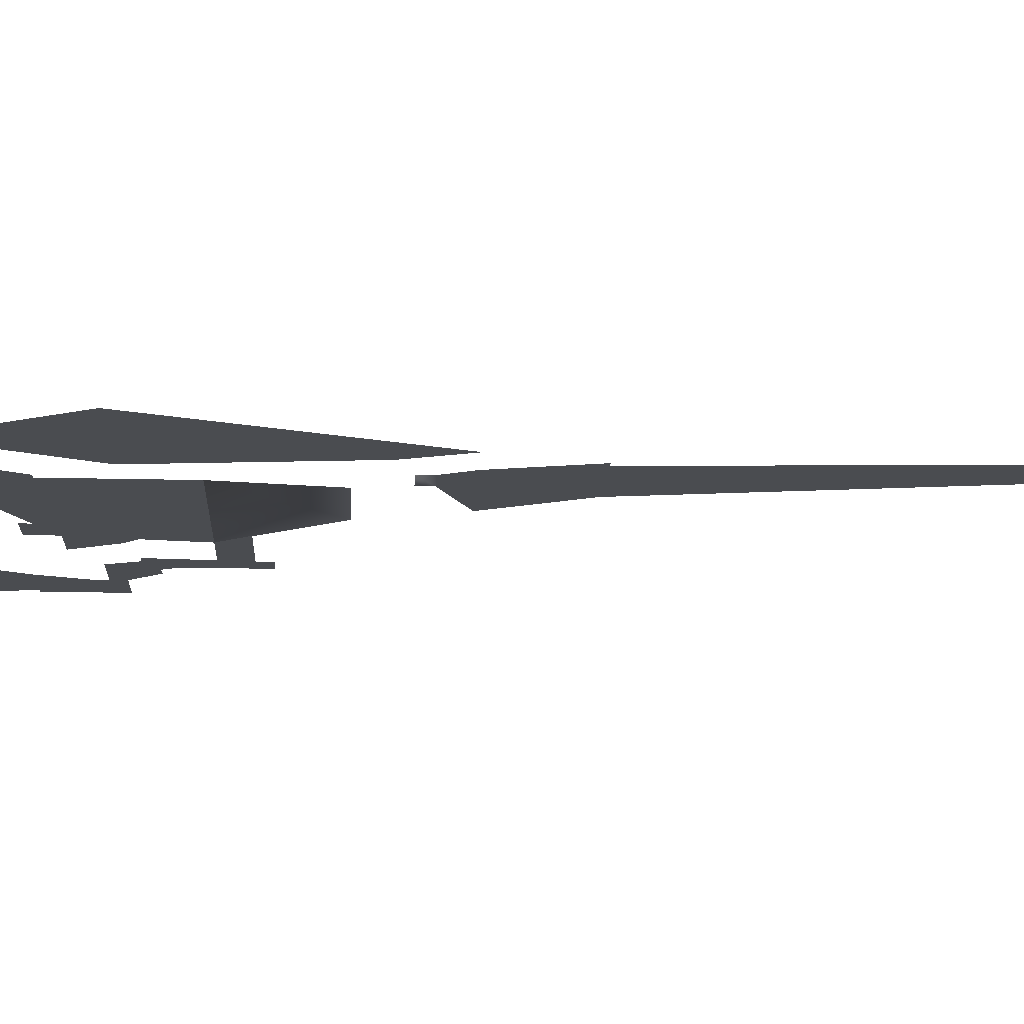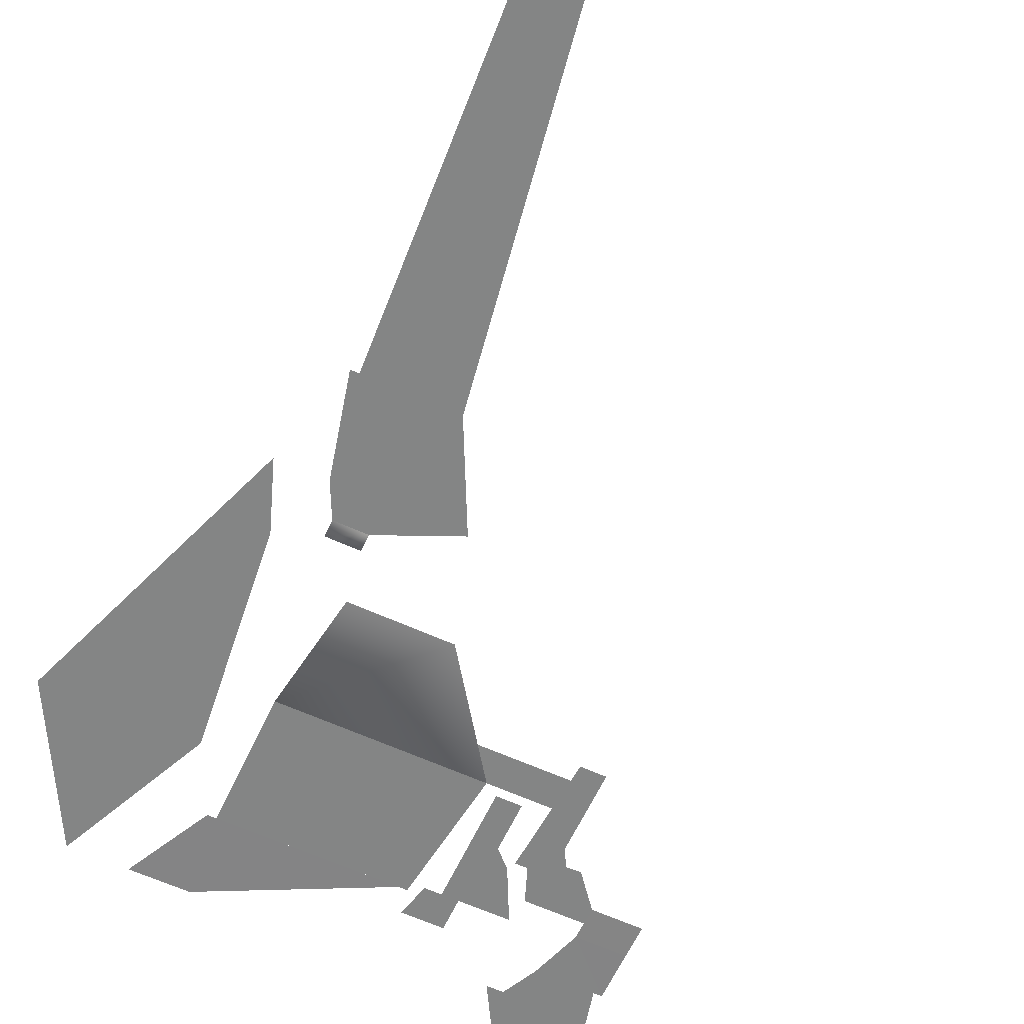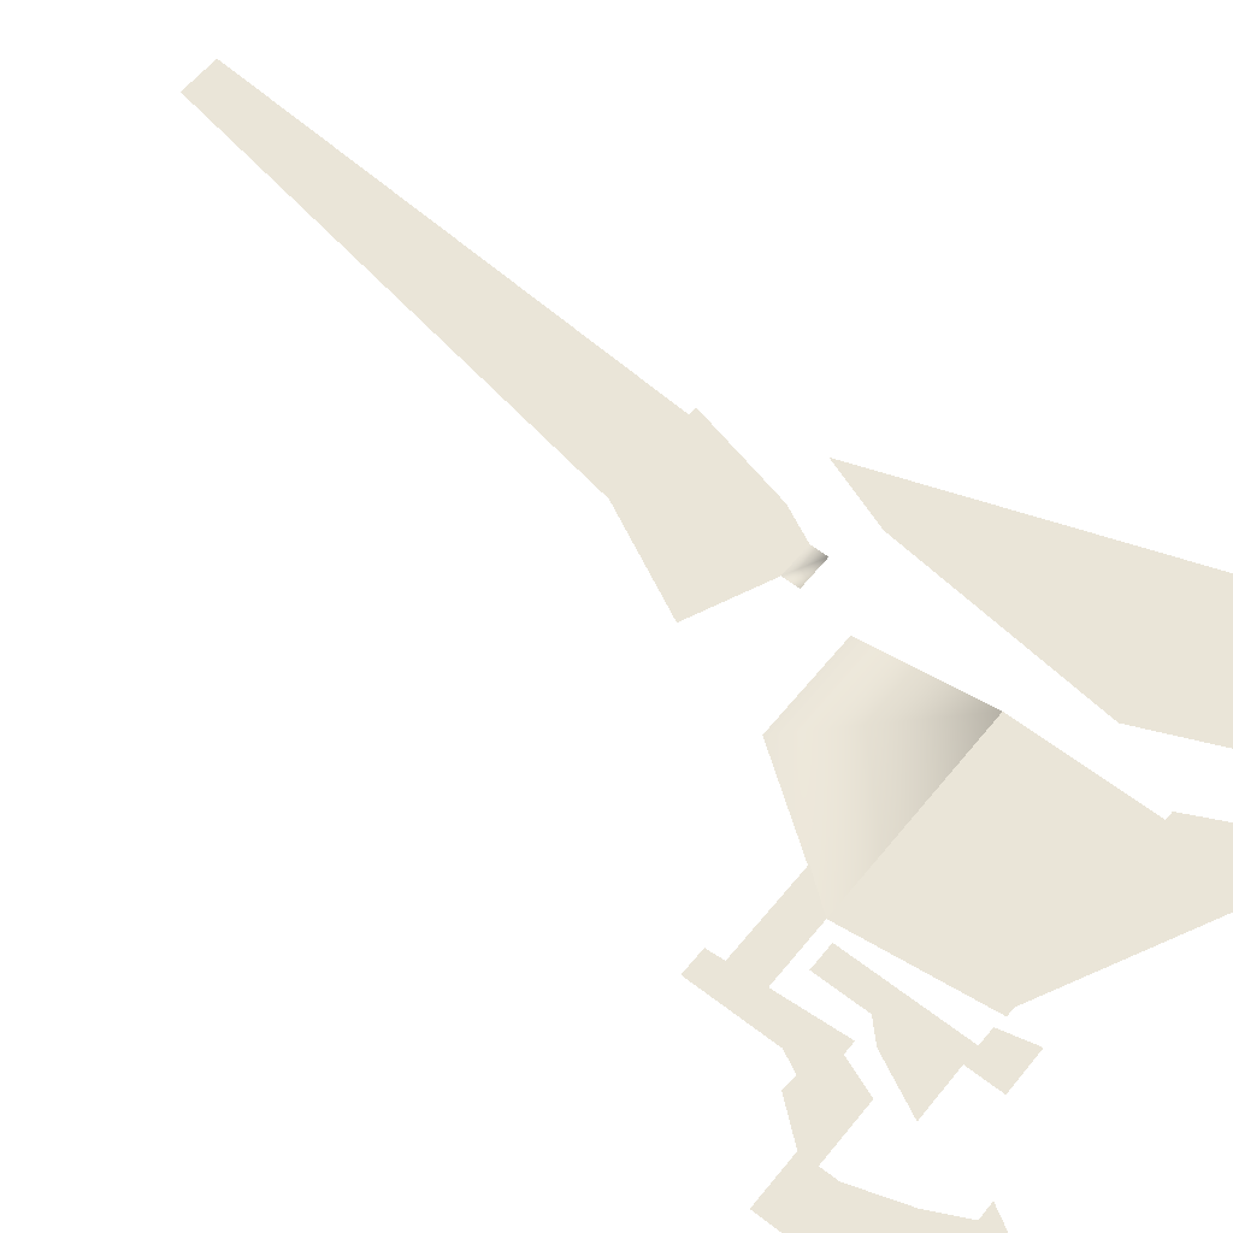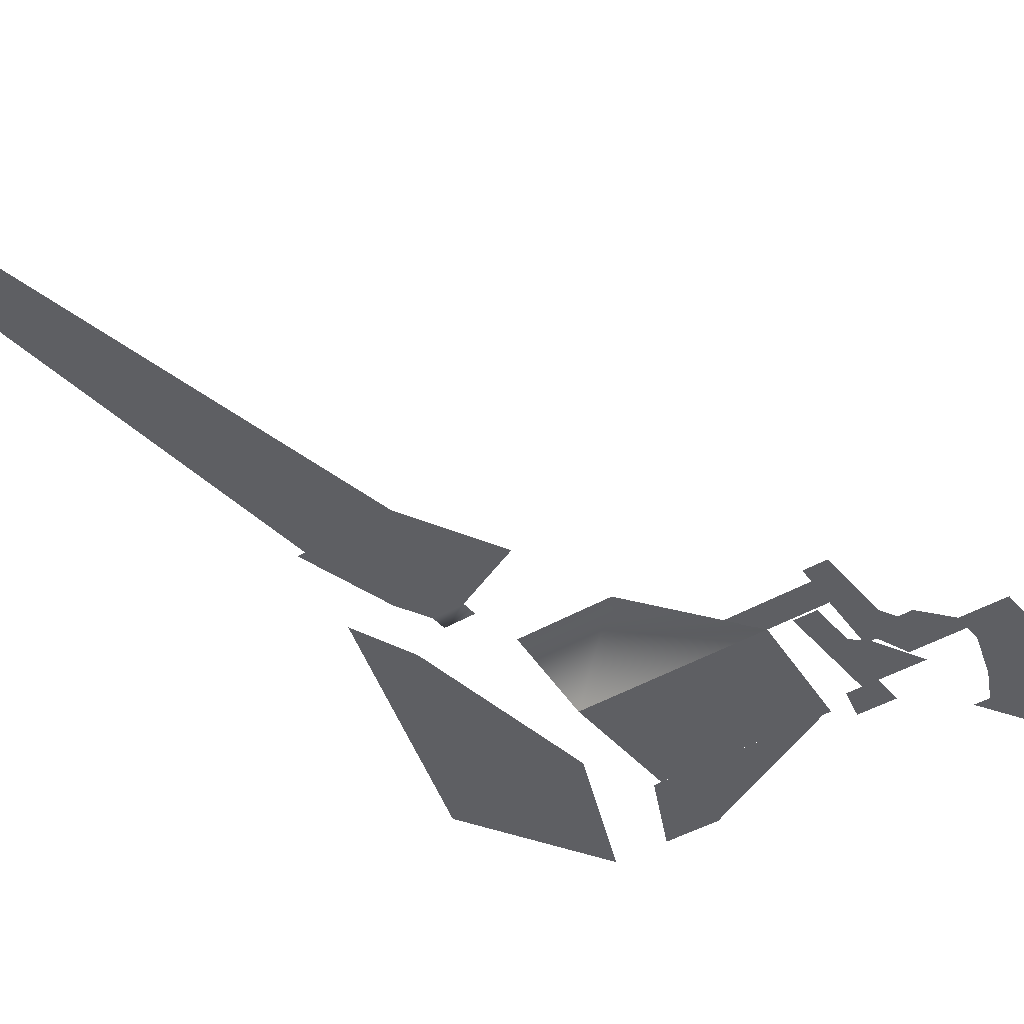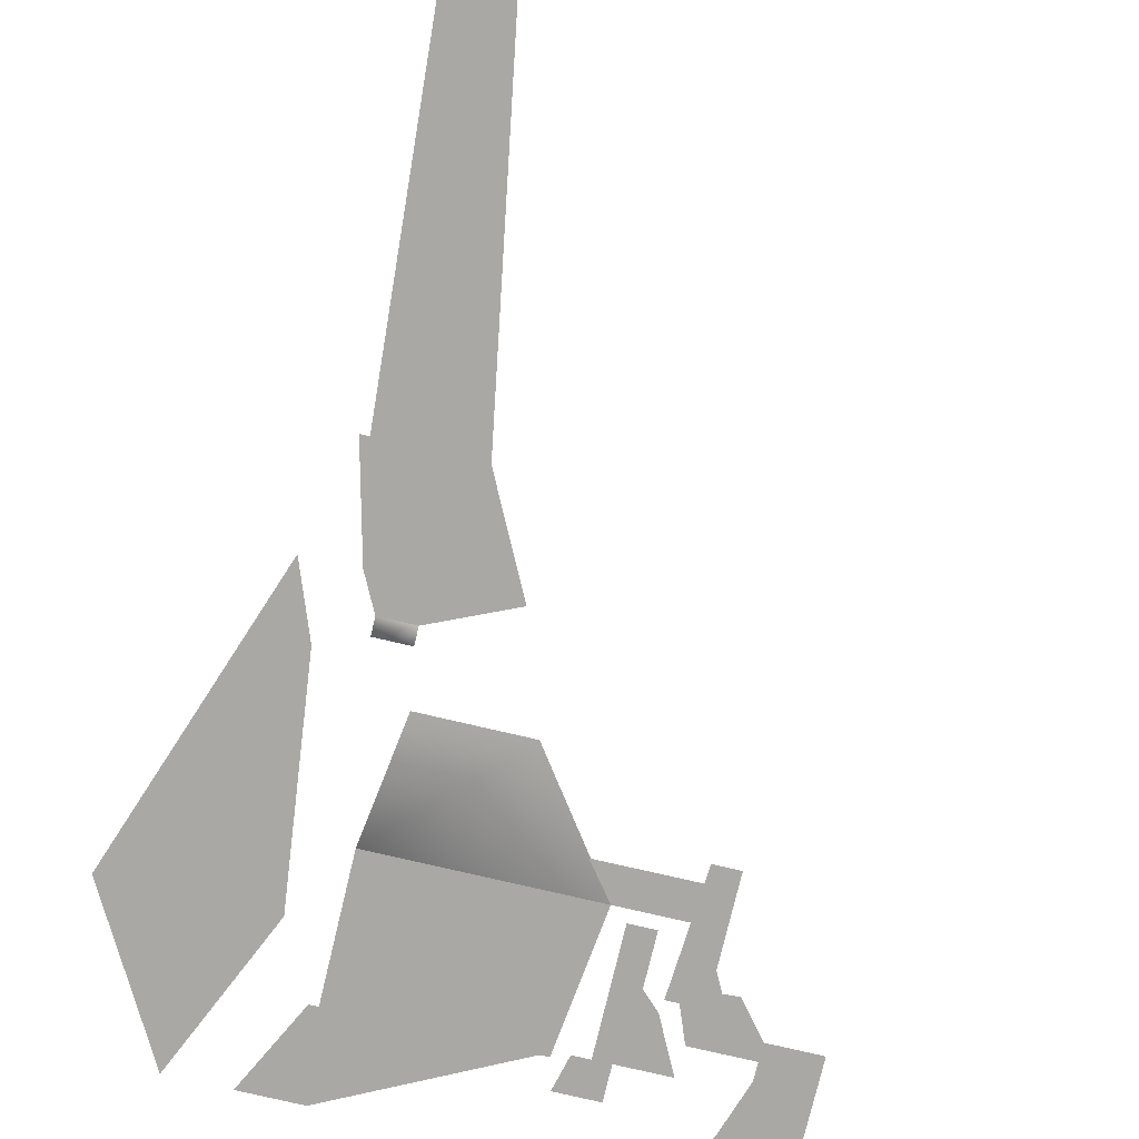
<metadata>
{"format":"obj","ext":"obj","renderer":"f3d","projection":"perspective","resolution":1024,"background":"white","views":[{"elev":-14.9,"azim":86.8,"up":"+Y"},{"elev":-61.6,"azim":155.1,"up":"+Y"},{"elev":59.3,"azim":-51.4,"up":"+Y"},{"elev":-41.0,"azim":-143.9,"up":"+Y"},{"elev":-74.9,"azim":166.7,"up":"+Y"}]}
</metadata>
<code>
o TerrainField01.001
v 46.45 -0.9931 49.03
v 40 -0.9931 49.03
v 33.55 -0.9931 72.26
v 30.97 -0.9931 -85.16
v 30.97 -0.9931 5.161
v 27.1 -0.9931 -10.32
v 27.1 -0.9931 15.48
v 25.81 -0.9931 -10.32
v 24.52 -0.9931 -85.16
v 24.52 -0.9931 72.26
v 23.23 -0.9931 5.161
v 23.23 -0.9931 49.03
v 20.65 -0.9931 10.32
v 20.65 -0.9931 12.9
v 18.06 -0.9996 59.35
v 16.77 -0.9931 38.71
v 16.77 -0.9931 59.35
v 15.48 -0.9931 10.32
v 15.48 -0.9931 12.9
v 15.48 -0.9931 72.26
v 14.19 -0.9931 20.65
v 11.61 -0.9931 -10.32
v 3.871 -0.9931 5.161
v -1.29 -0.9931 20.65
v -10.3 -0.9931 33.58
v -10.32 -0.9931 59.35
v -11.61 -0.9931 59.35
v -12.9 1.003 64.52
v -14.19 -0.9931 38.71
v -14.19 1.003 59.35
v -16.77 1.003 41.29
v -16.77 1.003 59.35
v -18.06 1.003 41.29
v -19.35 1.003 59.35
v -19.35 1.003 64.52
v -20.65 -0.9931 38.71
v -20.65 1.003 41.29
v -20.65 1.003 49.03
v -20.65 1.003 59.35
v -24.96 -0.9931 48.67
v -23.23 -0.9931 49.03
v -23.23 1.003 51.61
v -24.52 -0.9931 30.97
v -24.52 -0.9931 33.55
v -24.23 -0.9931 38.71
v -27.1 -0.9931 54.19
v -27.1 1.003 59.35
v -28.39 -0.9931 30.97
v -28.39 -0.9931 43.87
v -28.86 -0.9931 46.73
v -28.39 -0.9931 49.03
v -28.39 -0.9931 54.19
v -28.39 -0.9931 69.68
v -30.97 -0.9931 54.19
v -30.97 -0.9931 69.68
v -32.03 -0.9931 46.52
v -33.55 -0.9931 54.19
v -33.55 -0.9931 64.52
v -36.13 -0.9931 51.61
v -36.13 -0.9931 54.19
v -36.13 -0.9931 56.77
v -37.42 -0.9931 69.68
v -37.42 -0.9931 85.16
v -42.58 -0.9931 64.52
v -40.86 -0.9931 75.76
v -43.87 -0.9931 51.61
v -43.87 -0.9978 56.77
v -43.87 -0.9931 64.52
v -43.87 -0.9931 69.68
v -46.45 -0.9931 85.16
v -36.24 -0.9931 51.68
g TerrainField01.001_TerrainField01.001_None
f 8 9 22
f 1 7 12
f 14 18 19
f 11 22 23
f 18 11 23
f 16 24 29
f 42 39 38
f 63 62 70
f 51 43 48
f 40 57 46
f 31 39 32
f 71 54 56
f 69 58 64
f 66 61 59
f 12 3 1
f 15 20 10
f 16 27 17
f 44 29 25
f 35 30 34
f 69 65 62
f 68 61 67
f 8 4 9
f 1 5 7
f 14 13 18
f 11 6 22
f 18 13 11
f 16 21 24
f 42 47 39
f 63 53 62
f 51 41 43
f 40 49 57
f 31 37 39
f 60 54 71
f 54 50 56
f 69 55 58
f 66 67 61
f 15 26 20
f 16 29 27
f 44 45 29
f 35 28 30
f 68 58 61
l 26 27
l 59 60
l 31 33
l 15 17
l 60 61
l 34 39
l 37 38
l 6 8
l 55 62
l 32 34
l 2 12
l 54 57
l 29 36
l 30 32
l 64 68
l 17 26
l 53 55
l 46 52

</code>
